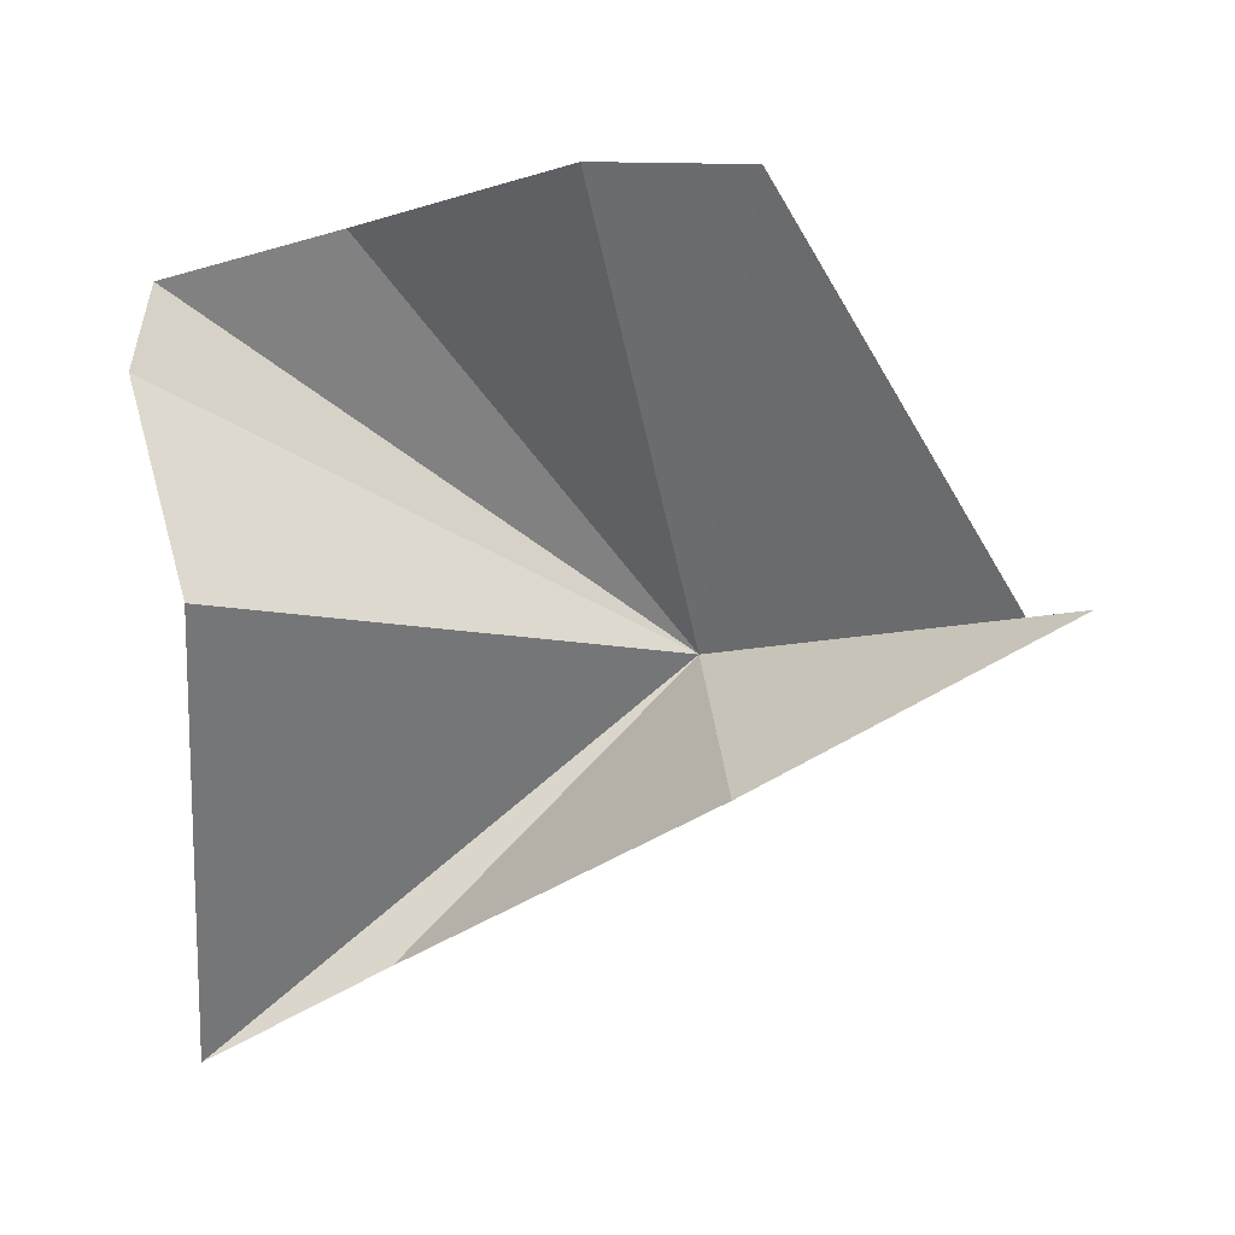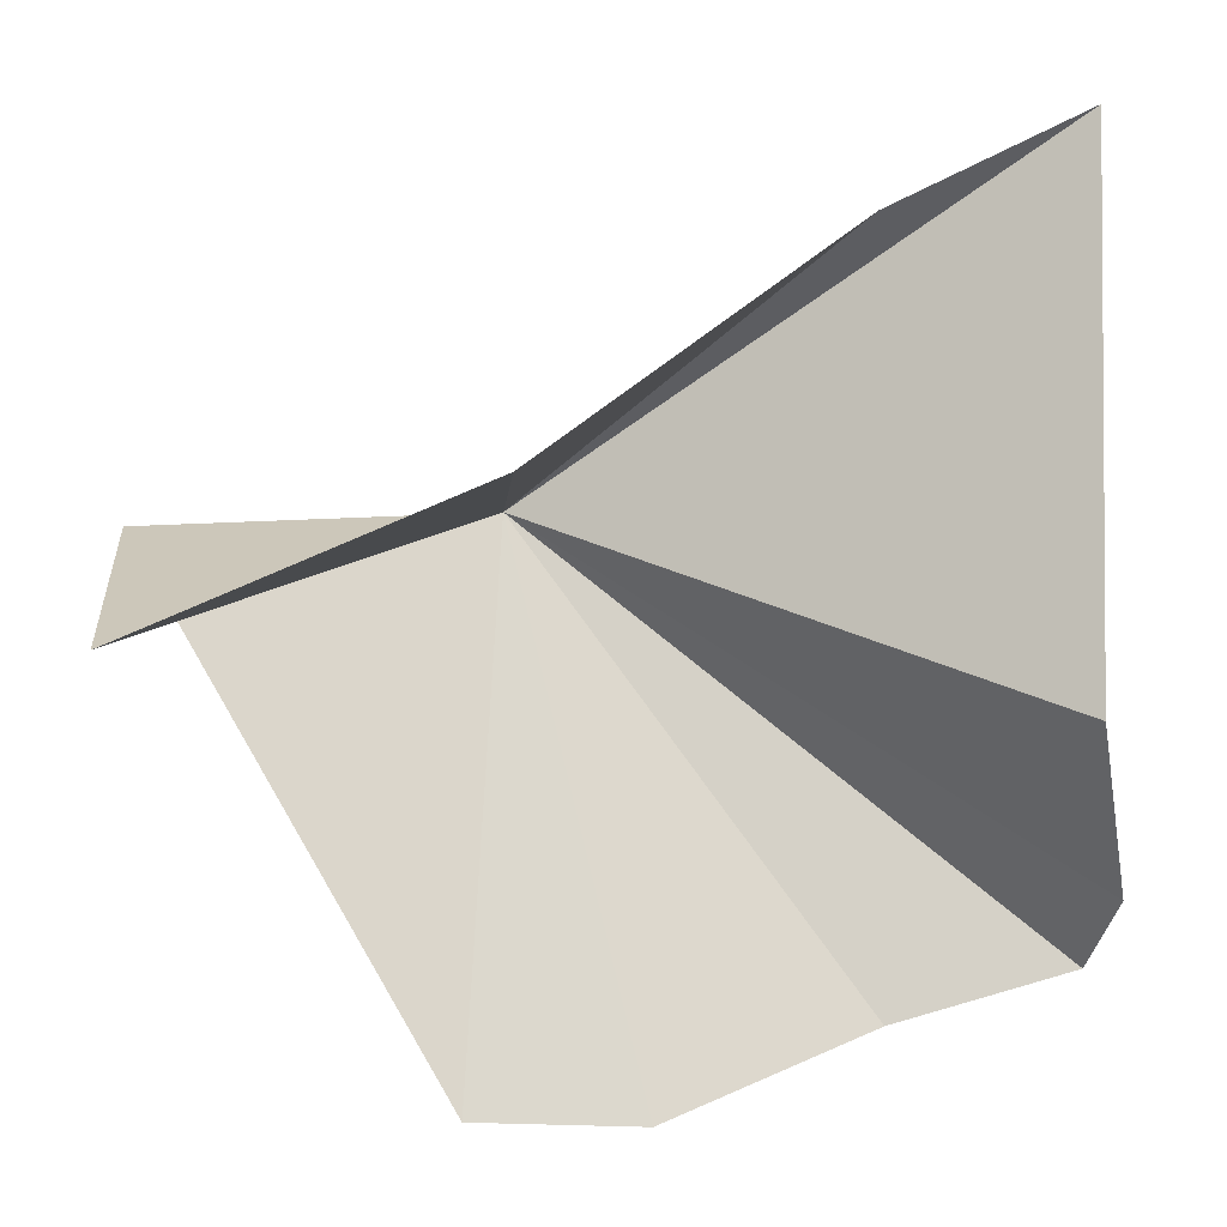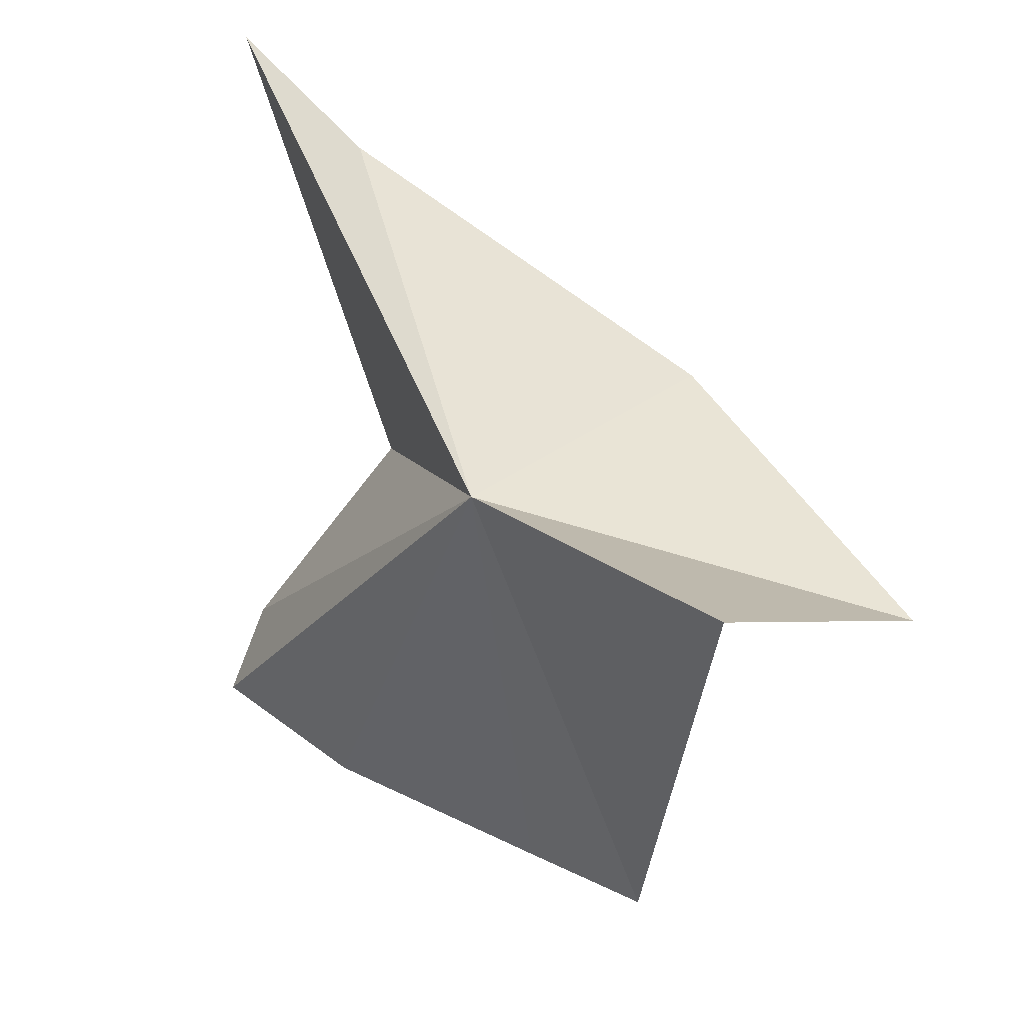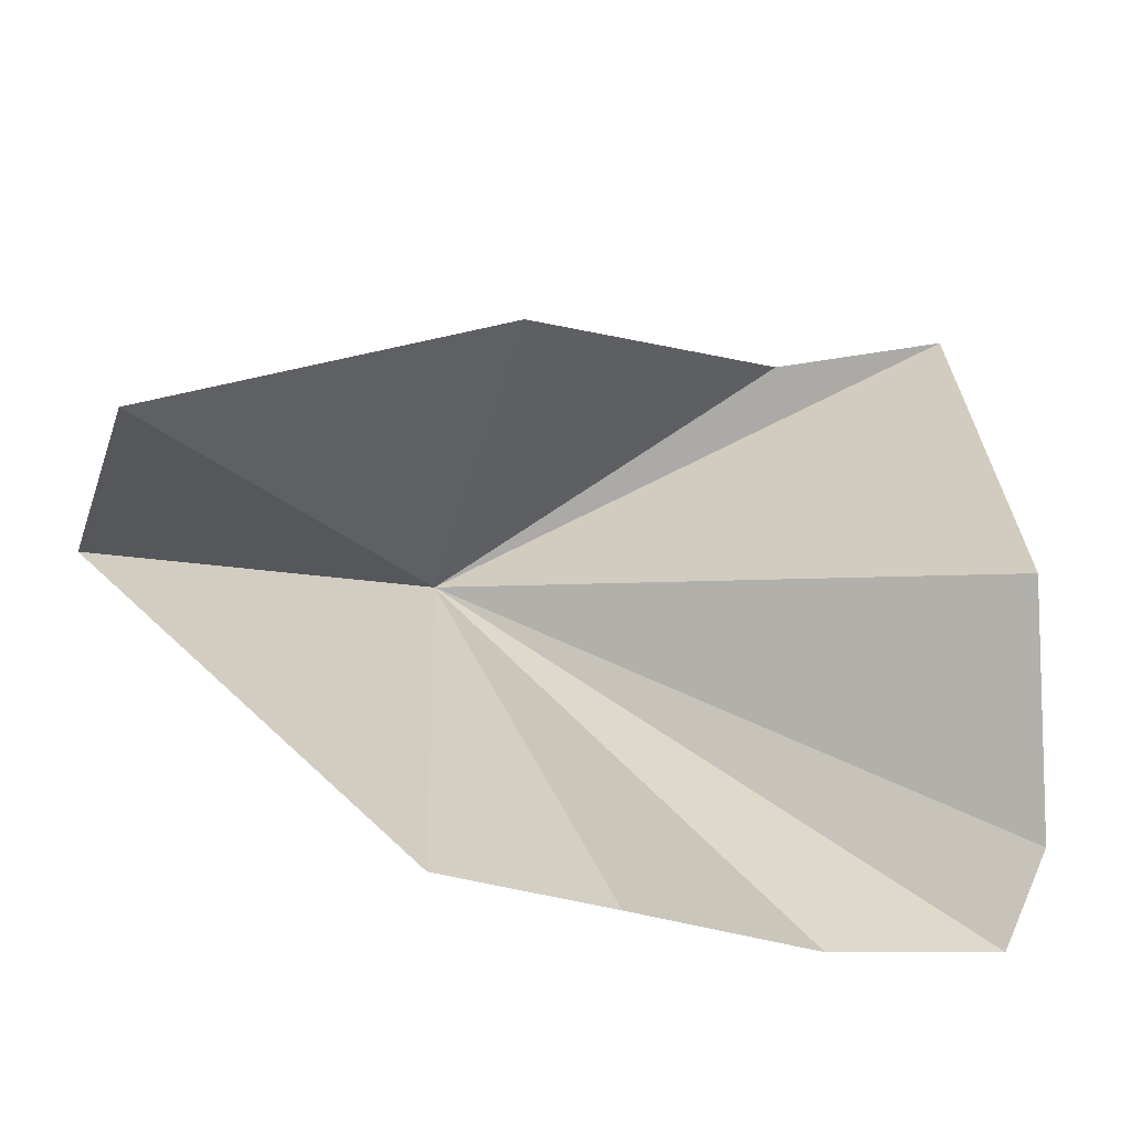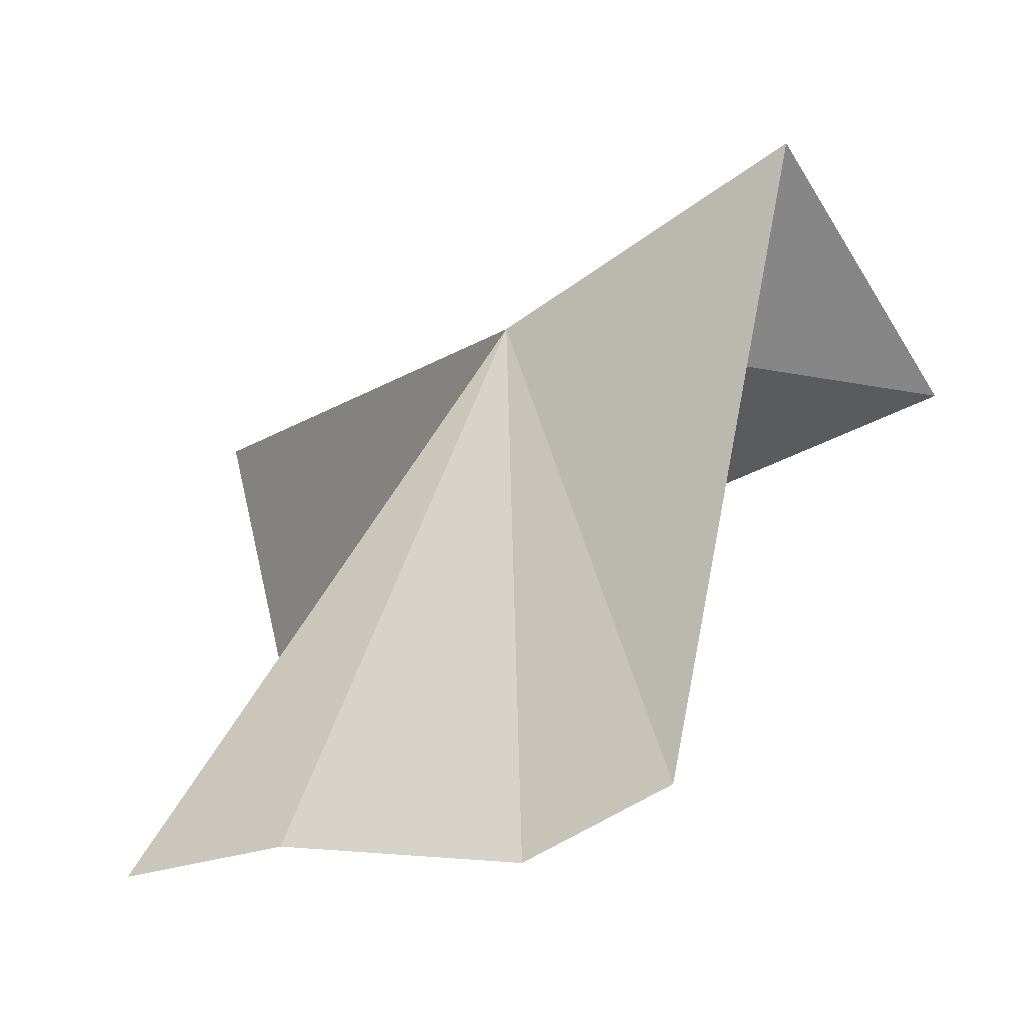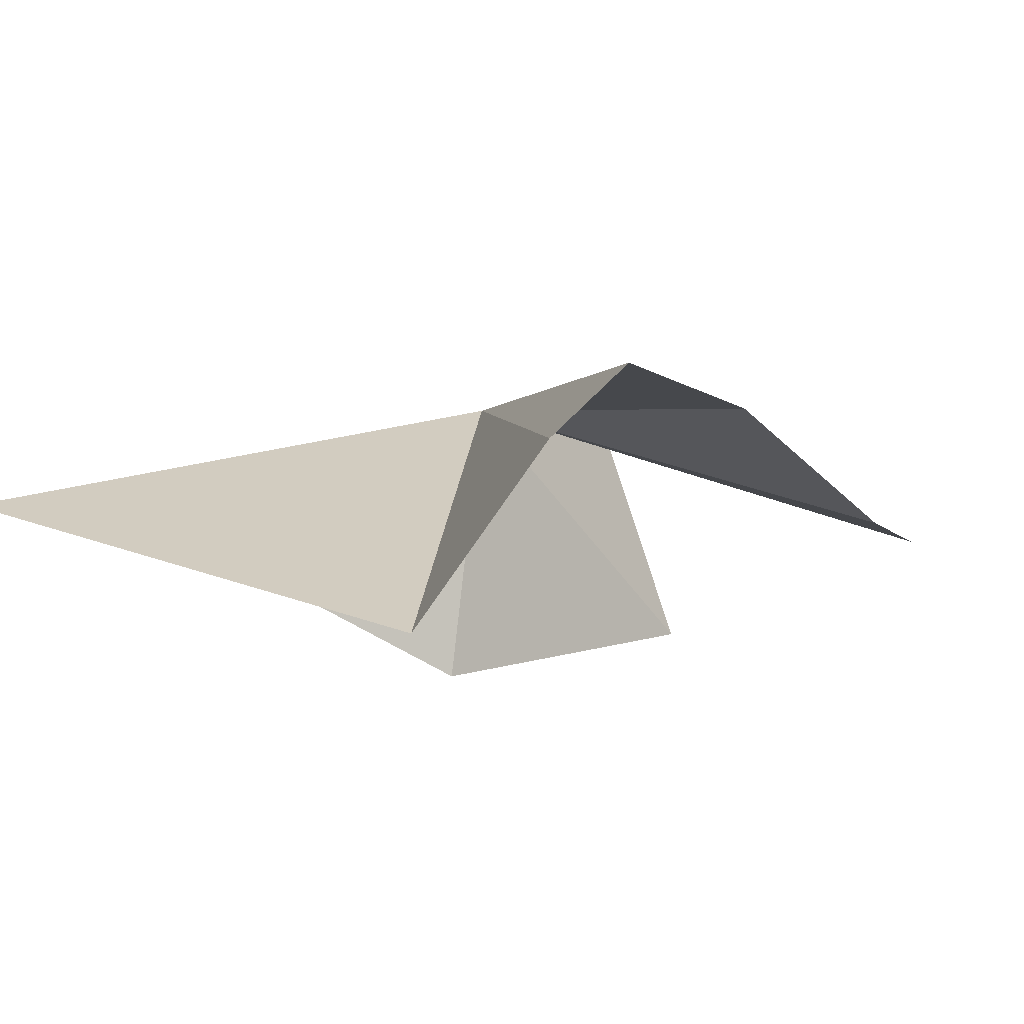
<metadata>
{"format":"obj","ext":"obj","renderer":"f3d","projection":"perspective","resolution":1024,"background":"white","views":[{"elev":-75.3,"azim":0.9,"up":"+Z"},{"elev":5.0,"azim":172.8,"up":"+Y"},{"elev":21.0,"azim":41.2,"up":"+Y"},{"elev":-43.8,"azim":159.8,"up":"+Y"},{"elev":-52.5,"azim":30.1,"up":"+Y"},{"elev":-13.5,"azim":-64.2,"up":"+Z"}]}
</metadata>
<code>
v -16.4 18.35 17.62
v -15.79 18.19 17.24
v -15.82 18.33 17.71
v -16.36 18.43 17.08
v -16.3 17.5 17.28
v -17.24 17.67 17.39
v -17.27 17.8 17.27
v -17.16 18.09 17.01
v -16.58 17.49 17.25
v -16.94 17.6 17.38
v -16.91 18.8 17.33
v -17.23 18.95 17.3
f 1 3 2
f 1 2 4
f 1 5 3
f 1 7 6
f 1 8 7
f 1 10 9
f 1 6 10
f 1 9 5
f 1 4 11
f 1 11 12
f 1 12 8

</code>
